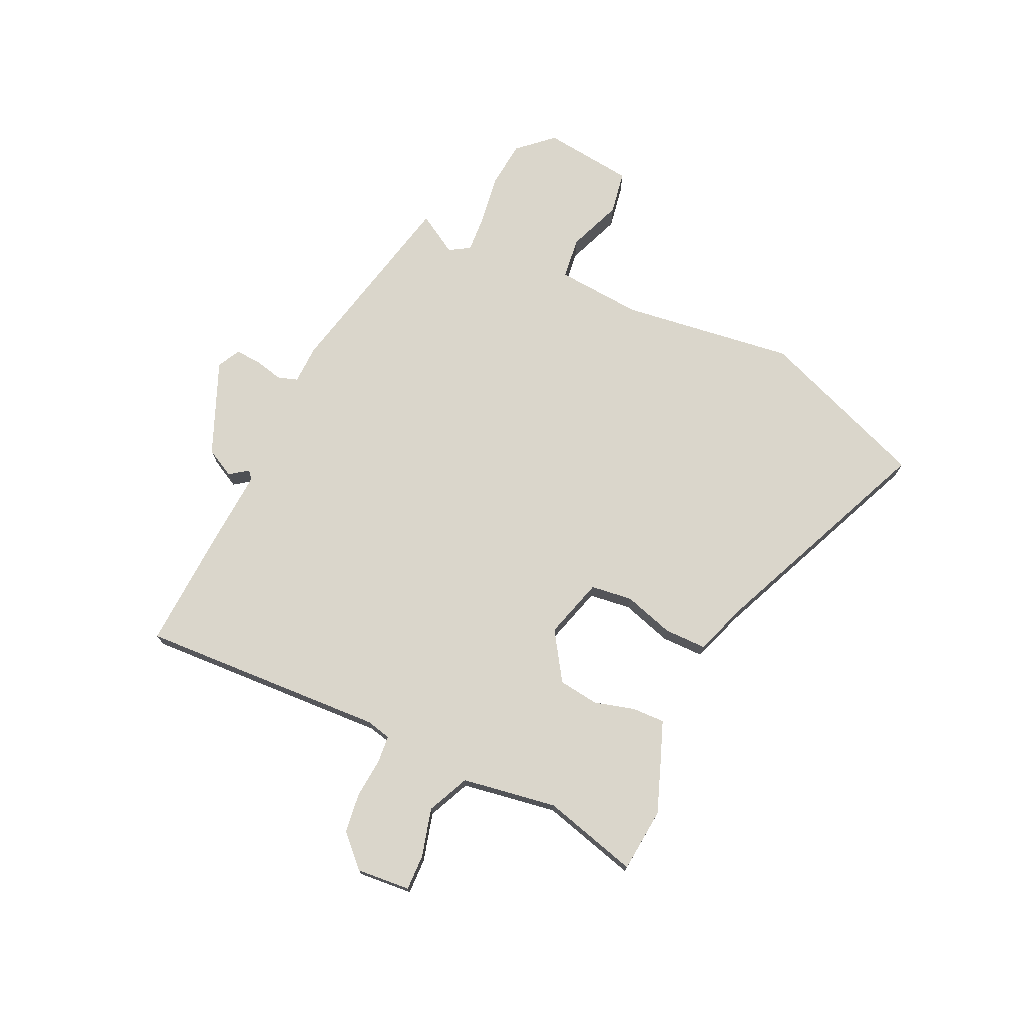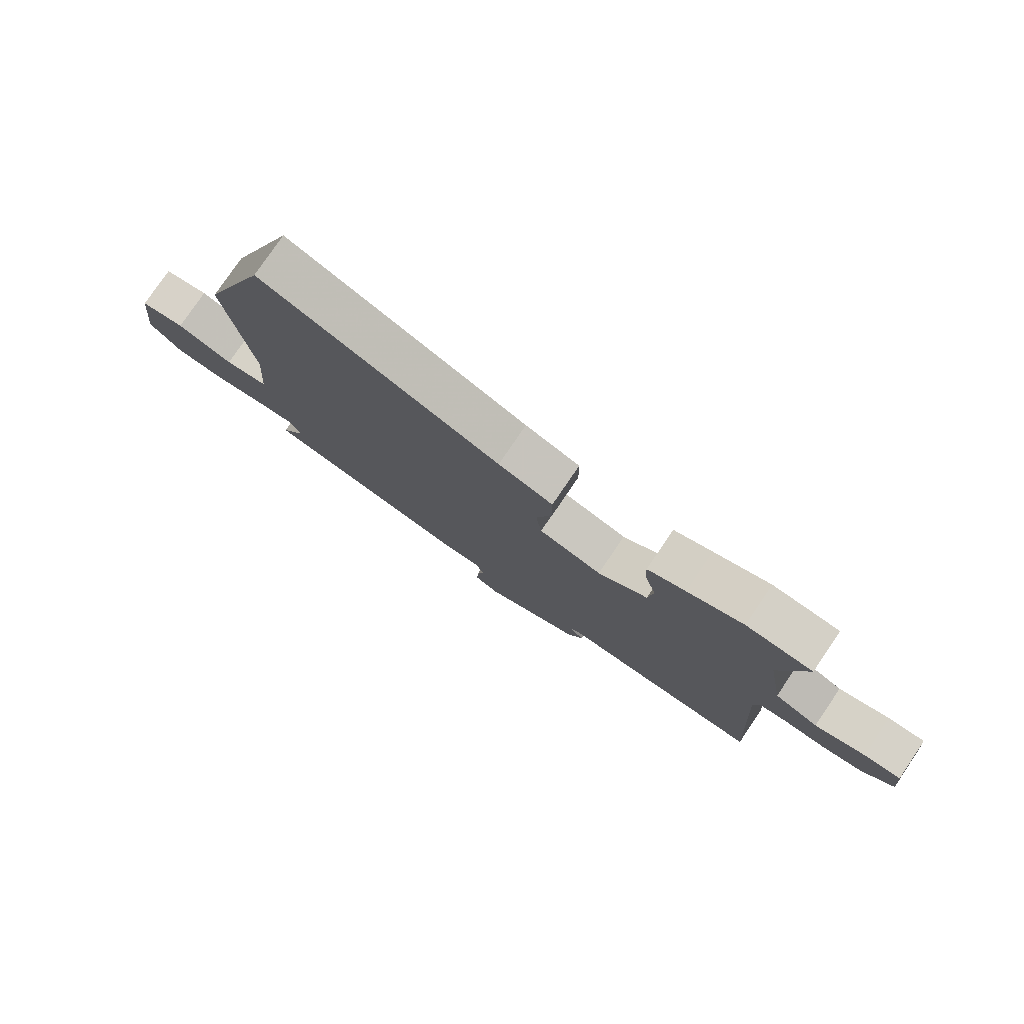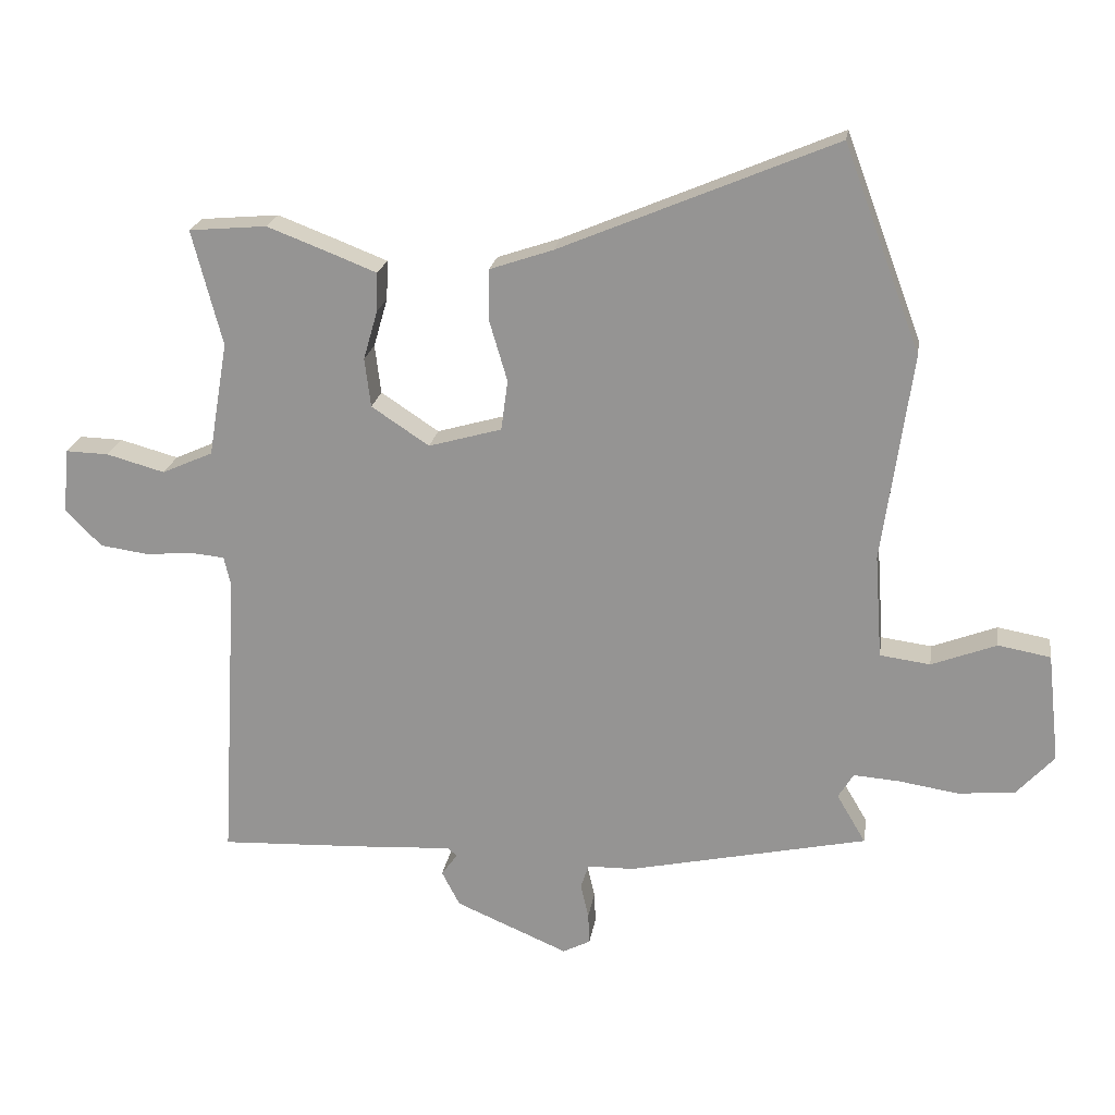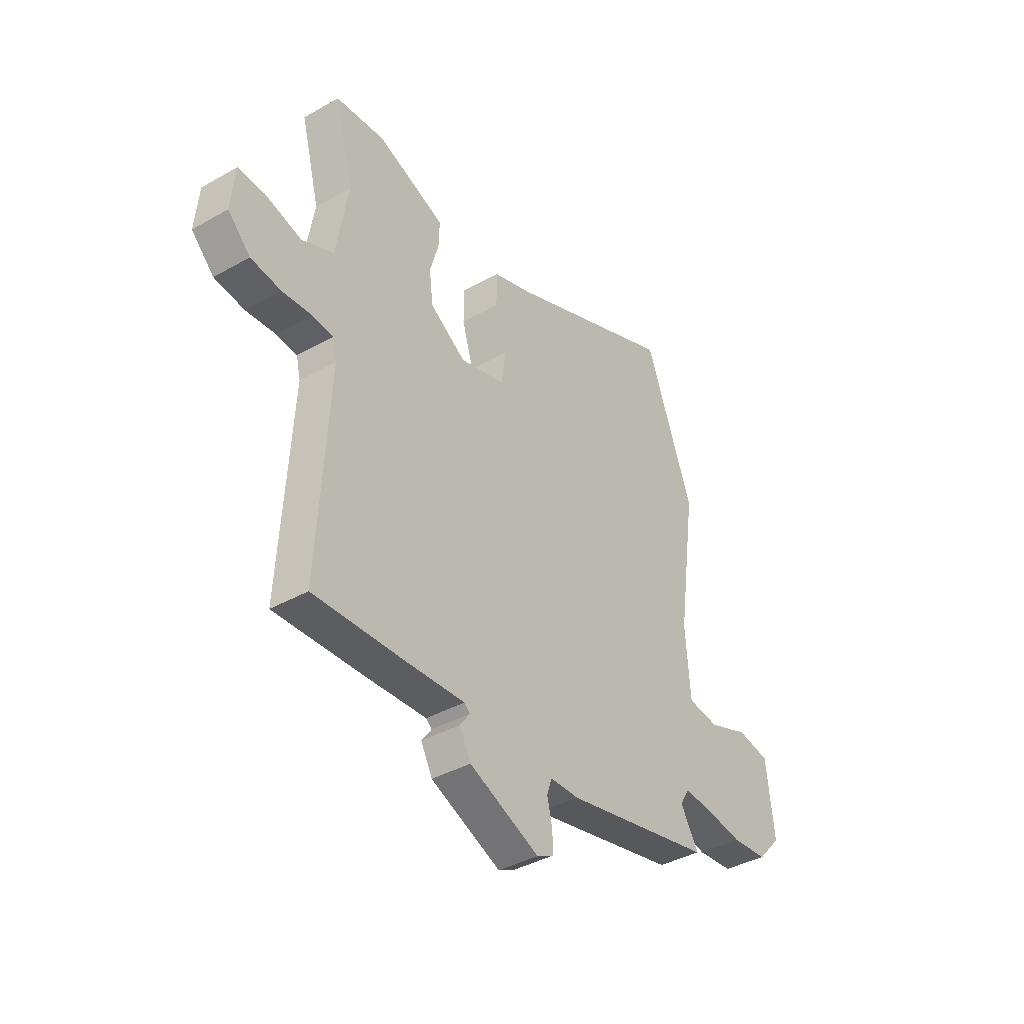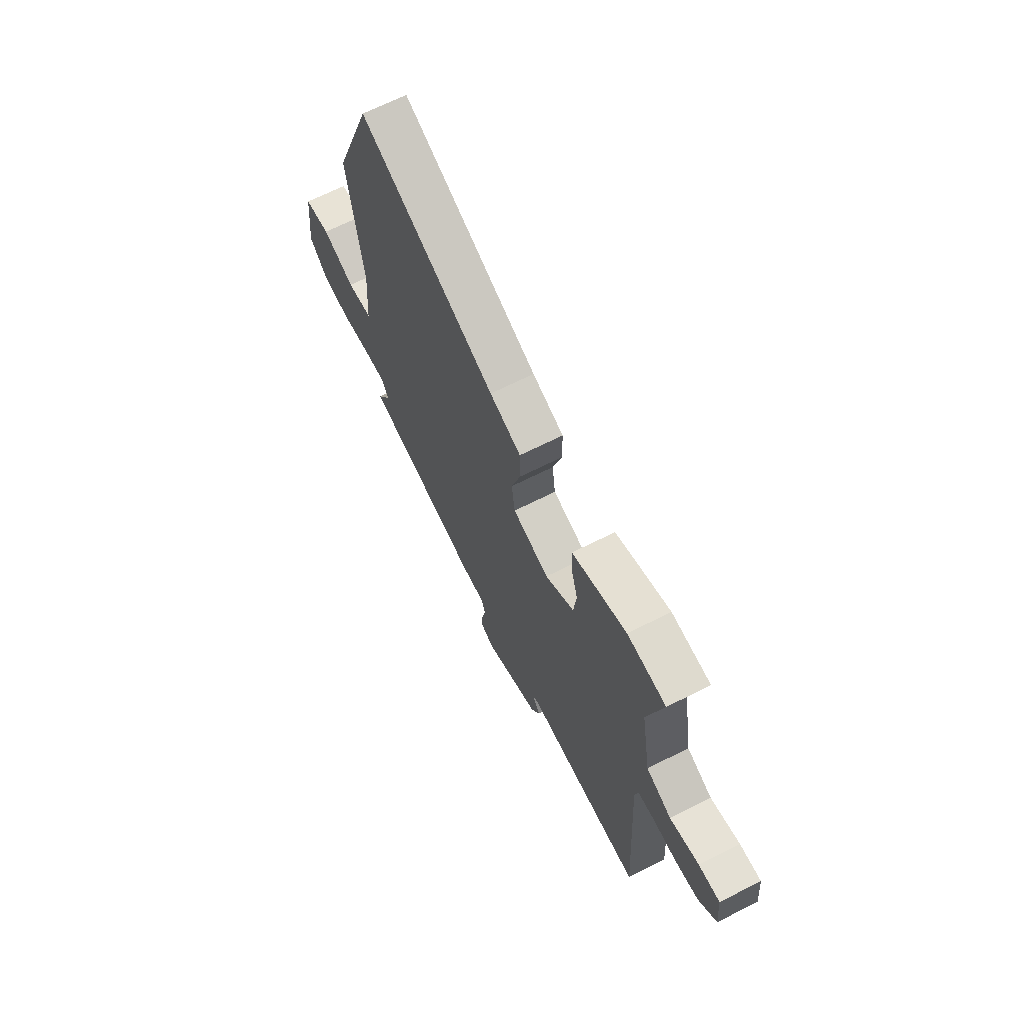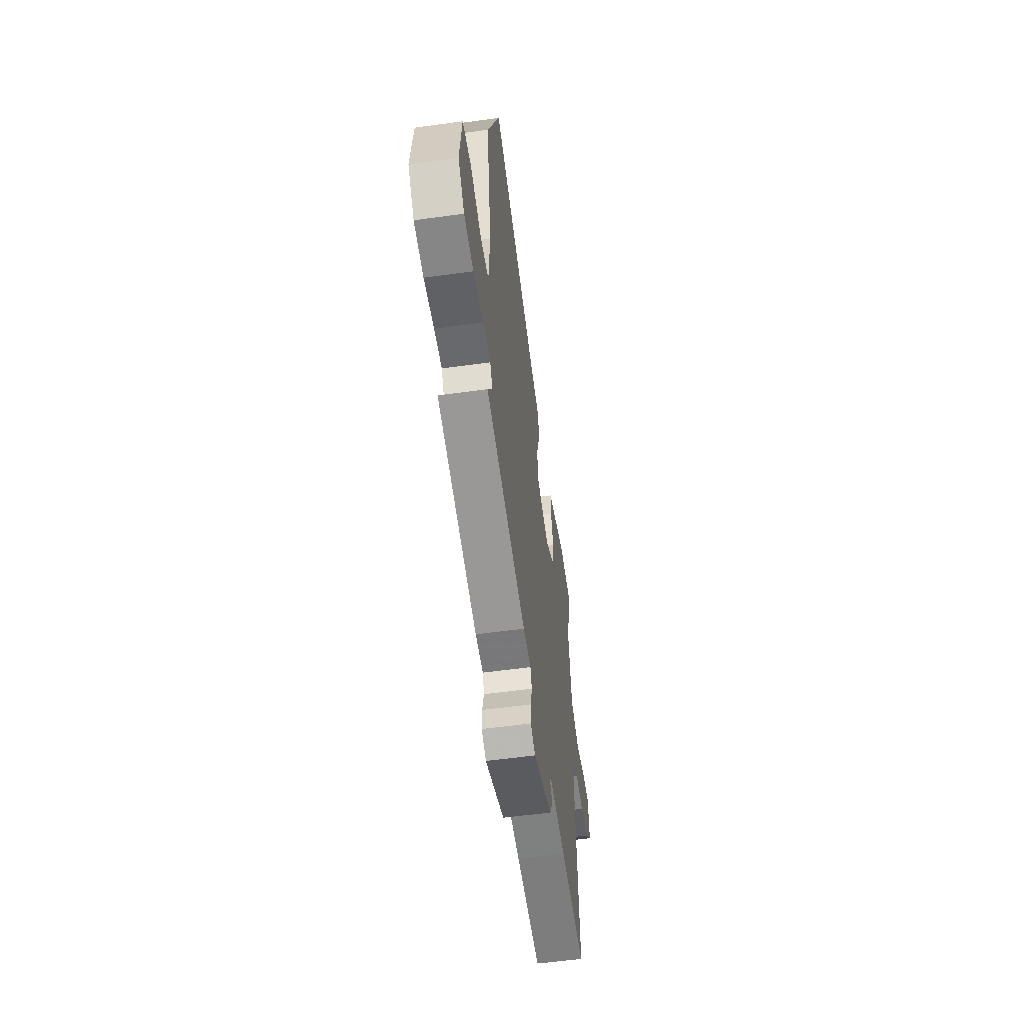
<metadata>
{"format":"obj","ext":"obj","renderer":"f3d","projection":"perspective","resolution":1024,"background":"white","views":[{"elev":73.8,"azim":-64.5,"up":"+Y"},{"elev":78.4,"azim":-145.8,"up":"+Z"},{"elev":21.1,"azim":8.7,"up":"+Z"},{"elev":-39.1,"azim":-54.6,"up":"+Z"},{"elev":67.3,"azim":-116.8,"up":"+Z"},{"elev":-56.8,"azim":98.2,"up":"+Z"}]}
</metadata>
<code>
v 0.51 0.07 -0.419
v 0.153 0.07 -0.496
v 0.084 0.07 -0.497
v 0.072 0.07 -0.533
v 0.084 0.07 -0.585
v 0.086 0.07 -0.631
v 0.045 0.07 -0.652
v -0.123 0.07 -0.58
v -0.15 0.07 -0.528
v -0.126 0.07 -0.495
v -0.14 0.07 -0.483
v -0.283 0.07 -0.491
v -0.498 0.07 -0.5
v -0.472 0.07 -0.056
v -0.482 0.07 -0.012
v -0.532 0.07 -0.007
v -0.603 0.07 -0.013
v -0.675 0.07 -0.003
v -0.729 0.07 0.051
v -0.72 0.07 0.148
v -0.656 0.07 0.146
v -0.569 0.07 0.122
v -0.493 0.07 0.156
v -0.464 0.07 0.327
v -0.509 0.07 0.499
v -0.393 0.07 0.509
v -0.296 0.07 0.472
v -0.23 0.07 0.446
v -0.232 0.07 0.388
v -0.253 0.07 0.315
v -0.244 0.07 0.242
v -0.158 0.07 0.185
v -0.049 0.07 0.216
v -0.039 0.07 0.291
v -0.066 0.07 0.382
v -0.065 0.07 0.458
v 0.029 0.07 0.49
v 0.439 0.07 0.662
v 0.553 0.07 0.357
v 0.509 0.07 0.046
v 0.52 0.07 -0.109
v 0.595 0.07 -0.119
v 0.692 0.07 -0.082
v 0.77 0.07 -0.096
v 0.788 0.07 -0.259
v 0.732 0.07 -0.32
v 0.647 0.07 -0.328
v 0.558 0.07 -0.314
v 0.49 0.07 -0.309
v 0.467 0.07 -0.346
v 0.51 0 -0.419
v 0.153 0 -0.496
v 0.084 0 -0.497
v 0.072 0 -0.533
v 0.084 0 -0.585
v 0.086 0 -0.631
v 0.045 0 -0.652
v -0.123 0 -0.58
v -0.15 0 -0.528
v -0.126 0 -0.495
v -0.14 0 -0.483
v -0.283 0 -0.491
v -0.498 0 -0.5
v -0.472 0 -0.056
v -0.482 0 -0.012
v -0.532 0 -0.007
v -0.603 0 -0.013
v -0.675 0 -0.003
v -0.729 0 0.051
v -0.72 0 0.148
v -0.656 0 0.146
v -0.569 0 0.122
v -0.493 0 0.156
v -0.464 0 0.327
v -0.509 0 0.499
v -0.393 0 0.509
v -0.296 0 0.472
v -0.23 0 0.446
v -0.232 0 0.388
v -0.253 0 0.315
v -0.244 0 0.242
v -0.158 0 0.185
v -0.049 0 0.216
v -0.039 0 0.291
v -0.066 0 0.382
v -0.065 0 0.458
v 0.029 0 0.49
v 0.439 0 0.662
v 0.553 0 0.357
v 0.509 0 0.046
v 0.52 0 -0.109
v 0.595 0 -0.119
v 0.692 0 -0.082
v 0.77 0 -0.096
v 0.788 0 -0.259
v 0.732 0 -0.32
v 0.647 0 -0.328
v 0.558 0 -0.314
v 0.49 0 -0.309
v 0.467 0 -0.346
f 45 46 47 48
f 45 48 49
f 42 43 44 45
f 41 42 45 49
f 40 41 49 50
f 37 38 39 40
f 34 35 36 37
f 33 34 37 40
f 32 33 40 50
f 27 28 29 30
f 27 30 31
f 24 25 26 27
f 23 24 27 31
f 22 23 31 32
f 20 21 22
f 19 20 22
f 16 17 18 19
f 15 16 19 22
f 11 12 13 14
f 10 11 14 15
f 7 8 9 10
f 4 5 6 7
f 4 7 10 15
f 50 1 2 3
f 22 32 50 3
f 3 4 15 22
f 98 97 96 95
f 99 98 95
f 95 94 93 92
f 99 95 92 91
f 100 99 91 90
f 90 89 88 87
f 87 86 85 84
f 90 87 84 83
f 100 90 83 82
f 80 79 78 77
f 81 80 77
f 77 76 75 74
f 81 77 74 73
f 82 81 73 72
f 72 71 70
f 72 70 69
f 69 68 67 66
f 72 69 66 65
f 64 63 62 61
f 65 64 61 60
f 60 59 58 57
f 57 56 55 54
f 65 60 57 54
f 53 52 51 100
f 53 100 82 72
f 72 65 54 53
f 1 51 52 2
f 2 52 53 3
f 3 53 54 4
f 4 54 55 5
f 5 55 56 6
f 6 56 57 7
f 7 57 58 8
f 8 58 59 9
f 9 59 60 10
f 10 60 61 11
f 11 61 62 12
f 12 62 63 13
f 13 63 64 14
f 14 64 65 15
f 15 65 66 16
f 16 66 67 17
f 17 67 68 18
f 18 68 69 19
f 19 69 70 20
f 20 70 71 21
f 21 71 72 22
f 22 72 73 23
f 23 73 74 24
f 24 74 75 25
f 25 75 76 26
f 26 76 77 27
f 27 77 78 28
f 28 78 79 29
f 29 79 80 30
f 30 80 81 31
f 31 81 82 32
f 32 82 83 33
f 33 83 84 34
f 34 84 85 35
f 35 85 86 36
f 36 86 87 37
f 37 87 88 38
f 38 88 89 39
f 39 89 90 40
f 40 90 91 41
f 41 91 92 42
f 42 92 93 43
f 43 93 94 44
f 44 94 95 45
f 45 95 96 46
f 46 96 97 47
f 47 97 98 48
f 48 98 99 49
f 49 99 100 50
f 50 100 51 1

</code>
